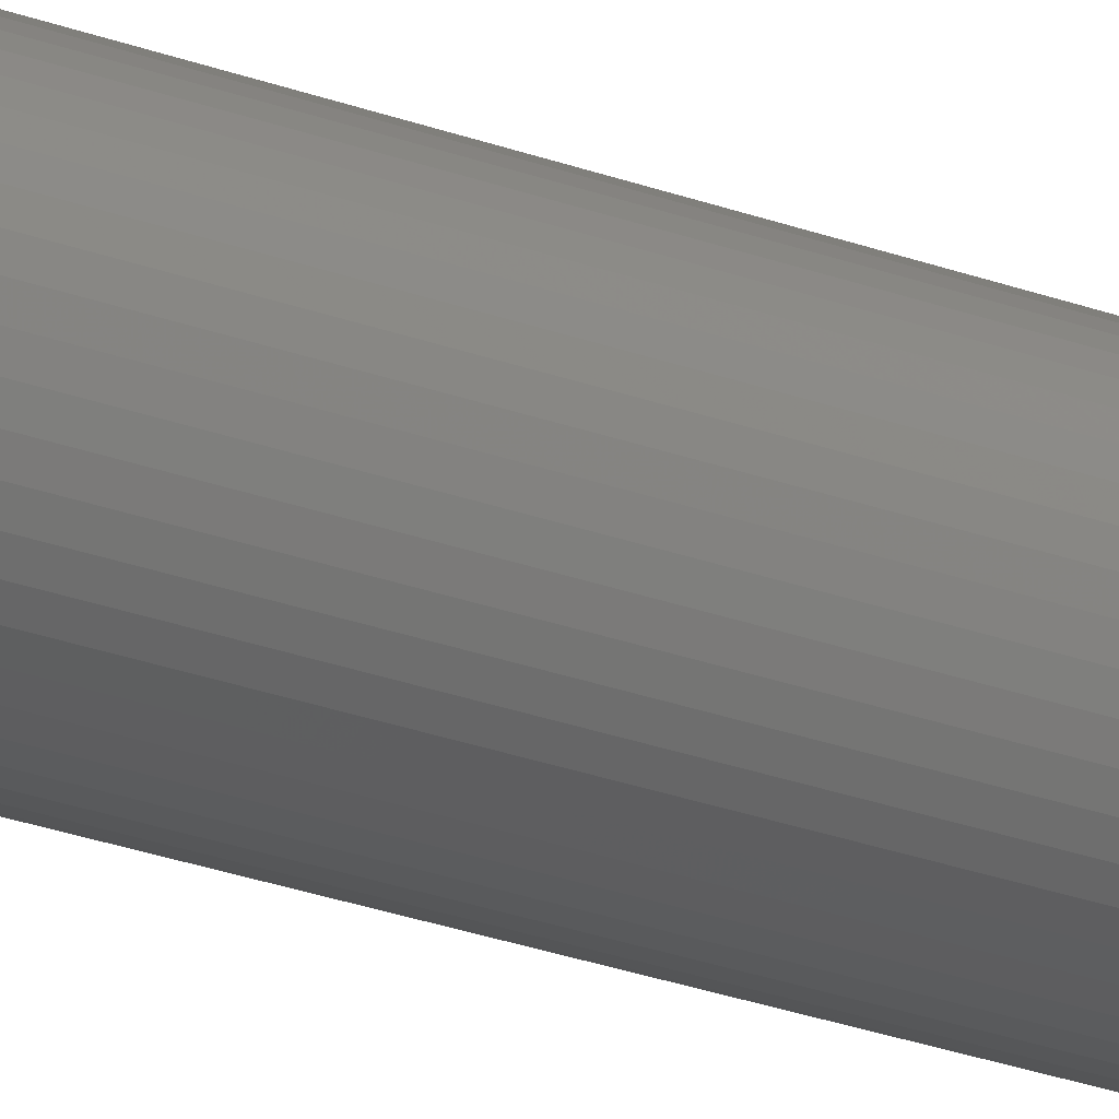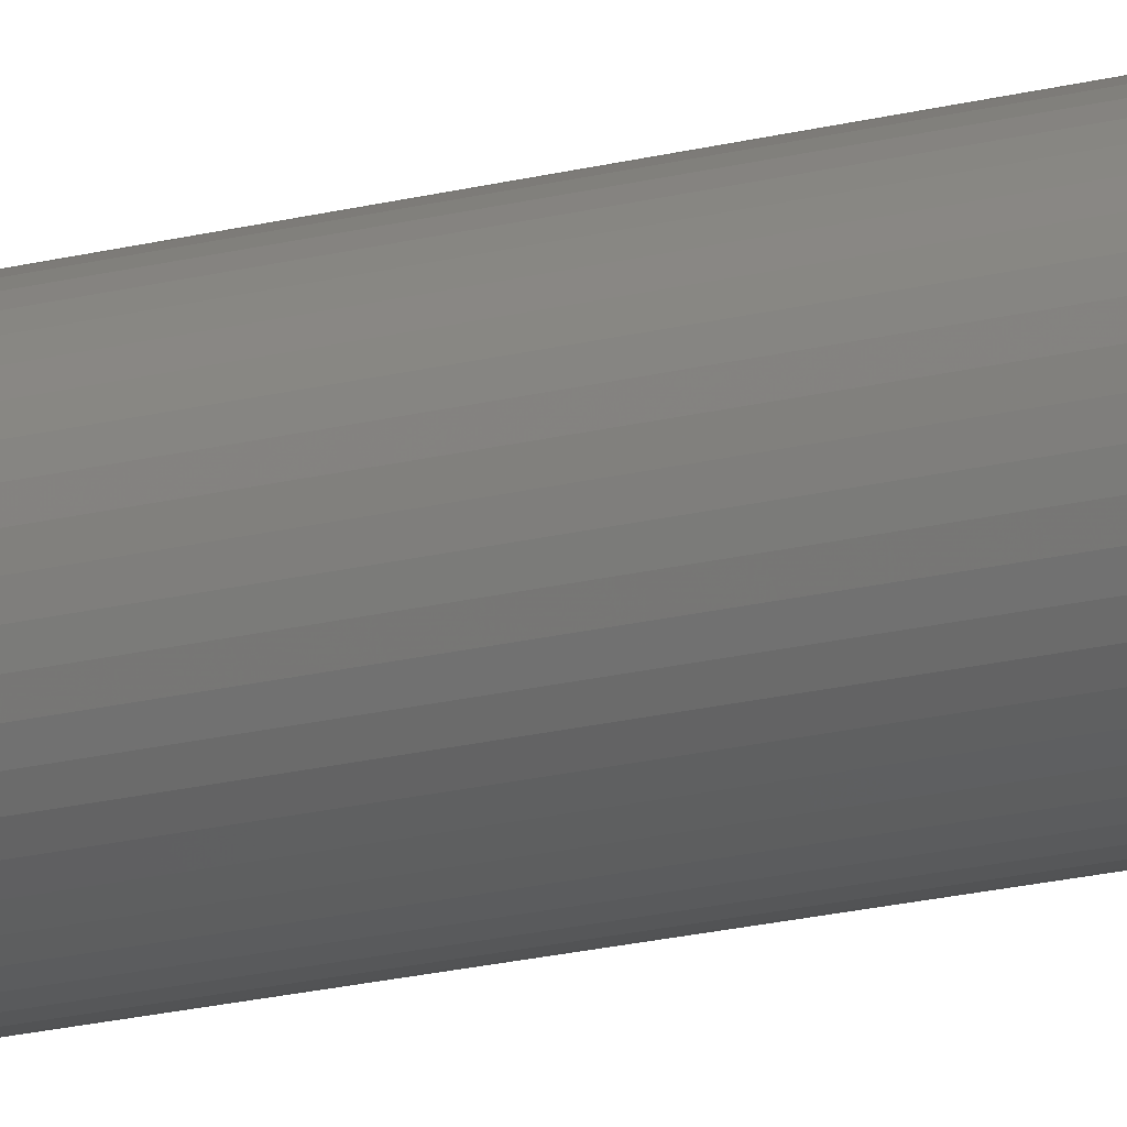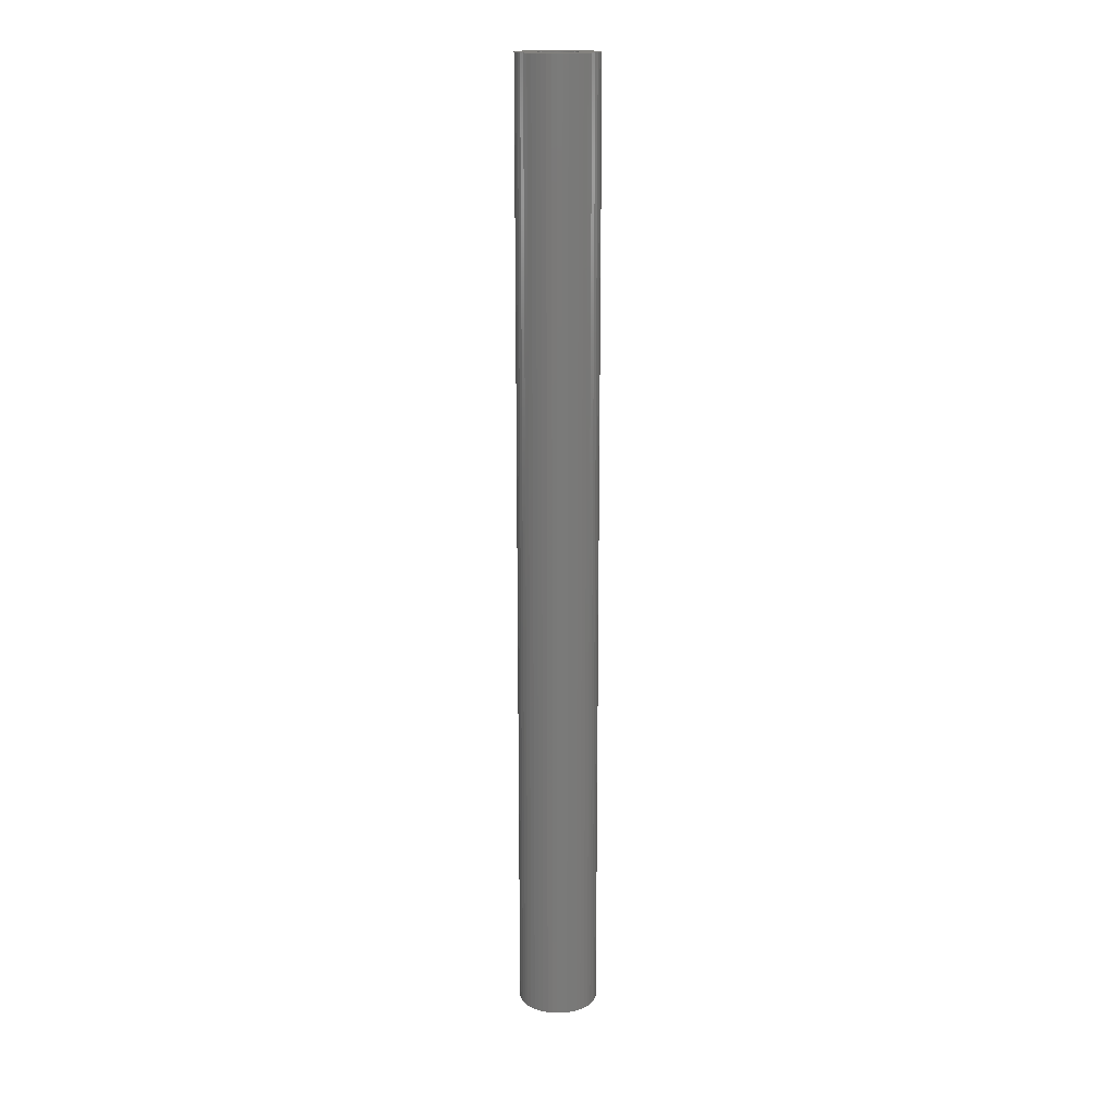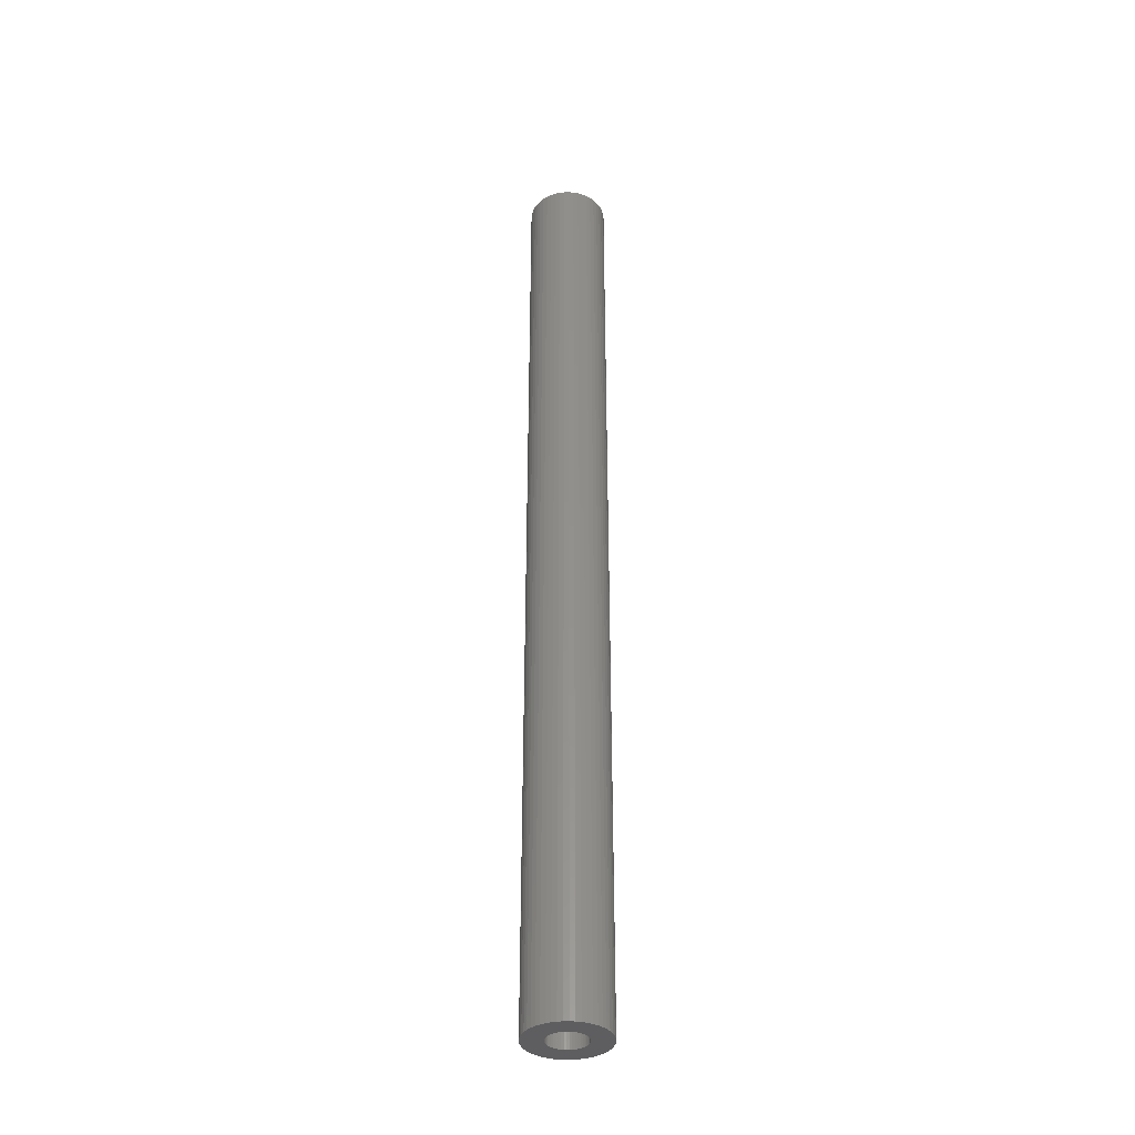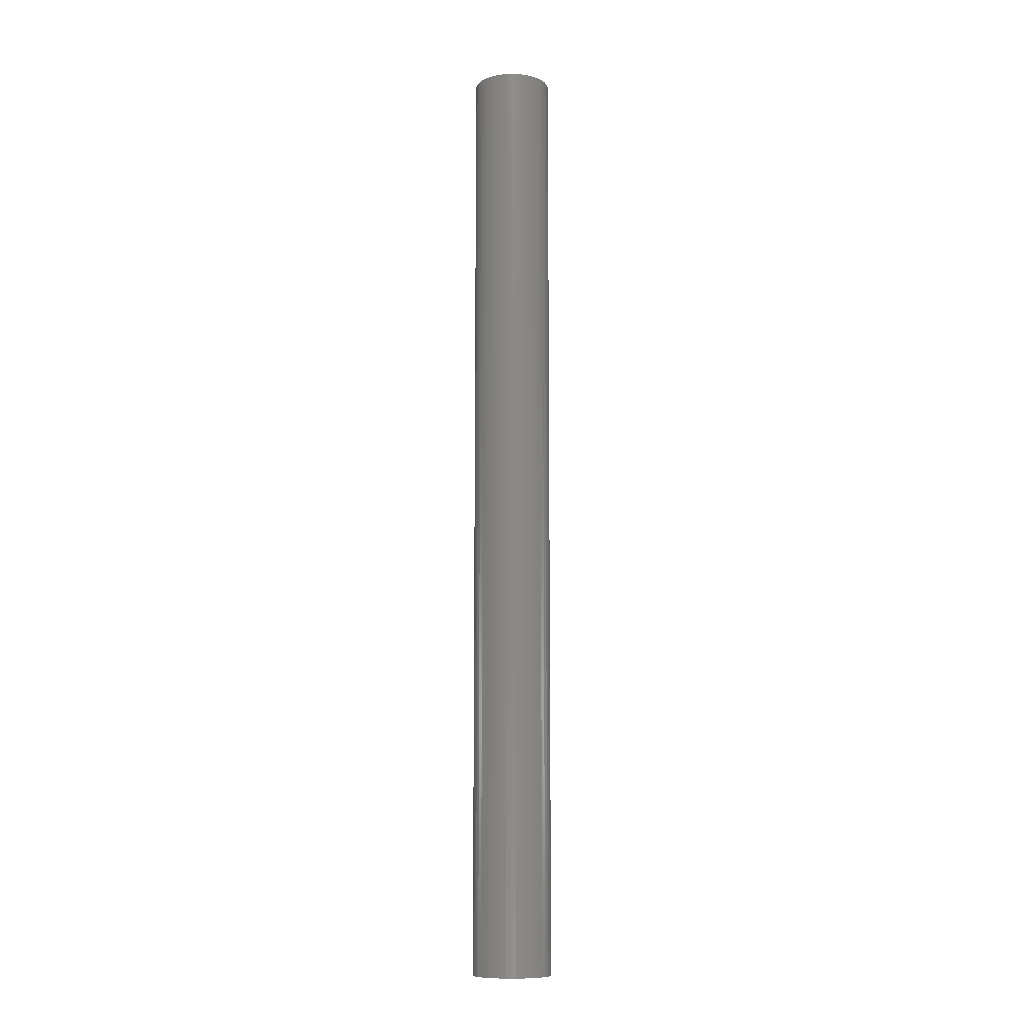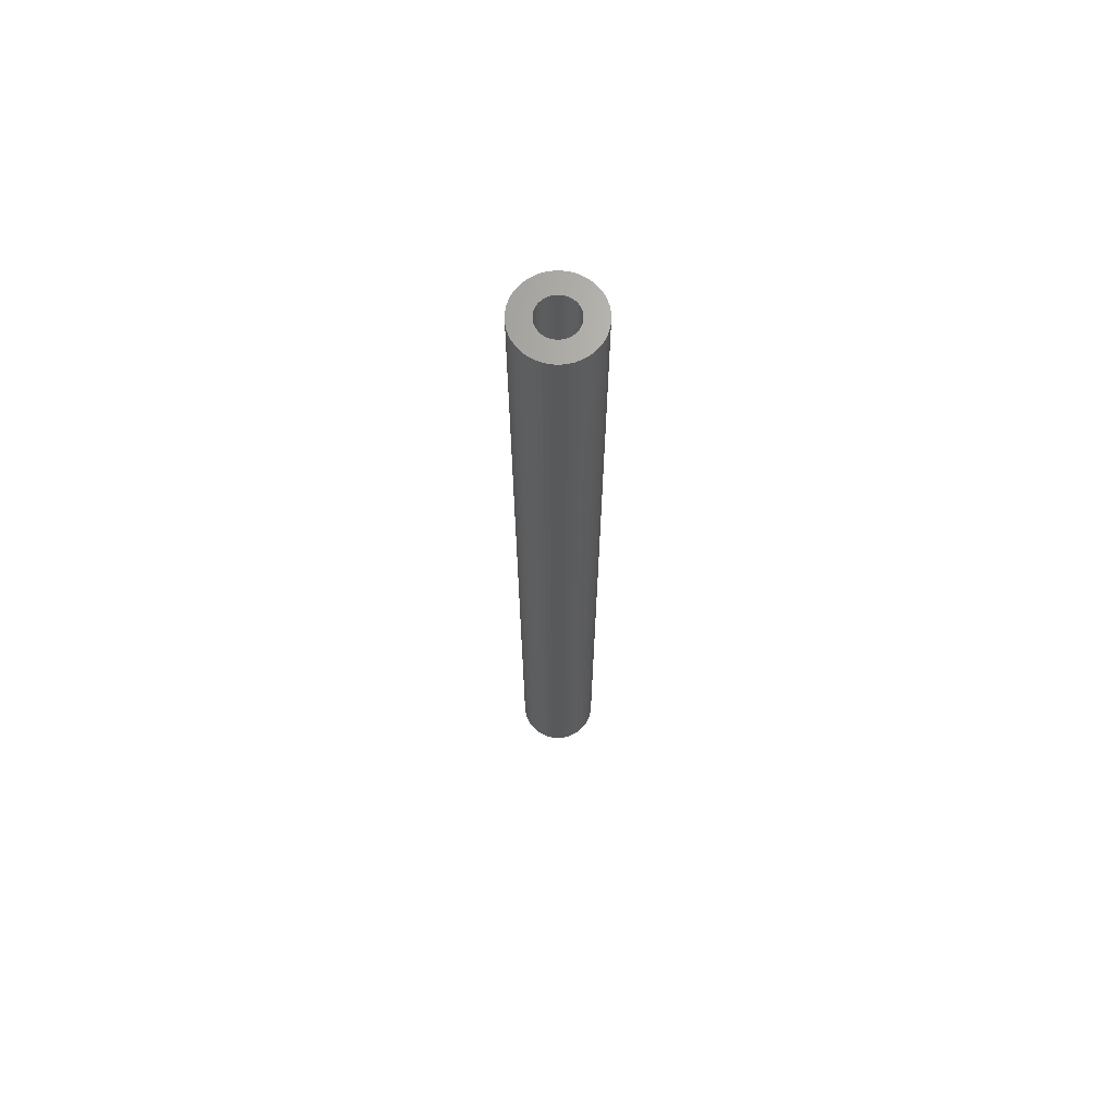
<metadata>
{"format":"stl","ext":"stl","renderer":"f3d","projection":"perspective","resolution":1024,"background":"white","views":[{"elev":-22.7,"azim":-124.0,"up":"+Y"},{"elev":-16.3,"azim":-60.3,"up":"+Y"},{"elev":17.1,"azim":-153.9,"up":"+Z"},{"elev":-36.3,"azim":-56.1,"up":"+Z"},{"elev":-10.2,"azim":-53.1,"up":"+Z"},{"elev":68.0,"azim":114.8,"up":"+Z"}]}
</metadata>
<code>
# stl→obj: 200 verts, 400 faces
v 3.022 1.196 39
v 2.848 1.566 -39
v 2.848 1.566 39
v 3.022 1.196 -39
v 2.629 1.91 -39
v 2.629 1.91 39
v 1.004 3.091 -39
v 0.609 3.192 39
v 1.004 3.091 39
v 0.609 3.192 -39
v 1.384 2.941 -39
v 1.384 2.941 39
v -1.004 3.091 -39
v -1.384 2.941 39
v -1.004 3.091 39
v -1.384 2.941 -39
v -3.022 1.196 -39
v -2.848 1.566 39
v -2.848 1.566 -39
v -3.022 1.196 39
v 3.148 -0.8082 39
v 3.224 -0.4073 -39
v 3.224 -0.4073 39
v 3.148 -0.8082 -39
v 0.2041 3.244 39
v 0.2041 3.244 -39
v 2.072 2.504 -39
v 1.741 2.744 39
v 2.072 2.504 39
v 1.741 2.744 -39
v -3.224 0.4073 -39
v -3.148 0.8082 39
v -3.148 0.8082 -39
v -3.224 0.4073 39
v -2.629 1.91 -39
v -2.369 2.225 39
v -2.369 2.225 -39
v -2.629 1.91 39
v -1.741 2.744 39
v -1.741 2.744 -39
v -0.2041 3.244 -39
v -0.609 3.192 39
v -0.2041 3.244 39
v -0.609 3.192 -39
v 3.25 0 39
v 3.224 0.4073 -39
v 3.224 0.4073 39
v 3.25 0 -39
v 3.022 -1.196 39
v 3.022 -1.196 -39
v 1.741 -2.744 -39
v 2.072 -2.504 39
v 1.741 -2.744 39
v 2.072 -2.504 -39
v 3.148 0.8082 -39
v 3.148 0.8082 39
v 2.369 2.225 -39
v 2.369 2.225 39
v -3.25 0 -39
v -3.25 0 39
v 1.55 0 39
v 1.538 0.1943 39
v 1.501 0.3855 39
v 1.538 -0.1943 39
v 1.441 0.5706 39
v 1.358 0.7467 39
v 1.501 -0.3855 39
v 1.254 0.9111 39
v 1.13 1.061 39
v 1.441 -0.5706 39
v 0.988 1.194 39
v 2.848 -1.566 39
v 1.358 -0.7467 39
v 0.8305 1.309 39
v 0.66 1.402 39
v 0.479 1.474 39
v 0.2904 1.523 39
v 0.09732 1.547 39
v -0.09732 1.547 39
v -0.2904 1.523 39
v -0.479 1.474 39
v -0.66 1.402 39
v -0.8305 1.309 39
v -0.988 1.194 39
v -2.072 2.504 39
v -1.13 1.061 39
v -1.254 0.9111 39
v -1.358 0.7467 39
v 2.629 -1.91 39
v 1.254 -0.9111 39
v 2.369 -2.225 39
v 1.13 -1.061 39
v 0.988 -1.194 39
v 0.8305 -1.309 39
v 1.384 -2.941 39
v 0.66 -1.402 39
v 1.004 -3.091 39
v 0.479 -1.474 39
v 0.609 -3.192 39
v 0.2904 -1.523 39
v 0.2041 -3.244 39
v 0.09732 -1.547 39
v -0.09732 -1.547 39
v -0.2041 -3.244 39
v -0.2904 -1.523 39
v -0.609 -3.192 39
v -0.479 -1.474 39
v -1.004 -3.091 39
v -0.66 -1.402 39
v -1.384 -2.941 39
v -0.8305 -1.309 39
v -1.741 -2.744 39
v -0.988 -1.194 39
v -2.072 -2.504 39
v -1.13 -1.061 39
v -2.369 -2.225 39
v -1.254 -0.9111 39
v -2.629 -1.91 39
v -1.358 -0.7467 39
v -2.848 -1.566 39
v -1.441 -0.5706 39
v -3.022 -1.196 39
v -1.501 -0.3855 39
v -3.148 -0.8082 39
v -1.538 -0.1943 39
v -3.224 -0.4073 39
v -1.55 0 39
v -1.441 0.5706 39
v -1.501 0.3855 39
v -1.538 0.1943 39
v -2.072 2.504 -39
v 2.848 -1.566 -39
v 2.629 -1.91 -39
v -0.2041 -3.244 -39
v 0.2041 -3.244 -39
v -3.022 -1.196 -39
v -3.148 -0.8082 -39
v -2.848 -1.566 -39
v 0.609 -3.192 -39
v -3.224 -0.4073 -39
v 1.55 0 -39
v 1.538 -0.1943 -39
v 1.501 -0.3855 -39
v 1.538 0.1943 -39
v 1.441 -0.5706 -39
v 1.358 -0.7467 -39
v 1.501 0.3855 -39
v 1.254 -0.9111 -39
v 2.369 -2.225 -39
v 1.13 -1.061 -39
v 1.441 0.5706 -39
v 0.988 -1.194 -39
v 1.358 0.7467 -39
v 0.8305 -1.309 -39
v 1.384 -2.941 -39
v 0.66 -1.402 -39
v 1.004 -3.091 -39
v 0.479 -1.474 -39
v 0.2904 -1.523 -39
v 0.09732 -1.547 -39
v -0.09732 -1.547 -39
v -0.2904 -1.523 -39
v -0.609 -3.192 -39
v -0.479 -1.474 -39
v -1.004 -3.091 -39
v -0.66 -1.402 -39
v -1.384 -2.941 -39
v -0.8305 -1.309 -39
v -1.741 -2.744 -39
v -0.988 -1.194 -39
v -2.072 -2.504 -39
v -1.13 -1.061 -39
v -2.369 -2.225 -39
v -1.254 -0.9111 -39
v -2.629 -1.91 -39
v -1.358 -0.7467 -39
v 1.254 0.9111 -39
v 1.13 1.061 -39
v 0.988 1.194 -39
v 0.8305 1.309 -39
v 0.66 1.402 -39
v 0.479 1.474 -39
v 0.2904 1.523 -39
v 0.09732 1.547 -39
v -0.09732 1.547 -39
v -0.2904 1.523 -39
v -0.479 1.474 -39
v -0.66 1.402 -39
v -0.8305 1.309 -39
v -0.988 1.194 -39
v -1.13 1.061 -39
v -1.254 0.9111 -39
v -1.358 0.7467 -39
v -1.441 0.5706 -39
v -1.501 0.3855 -39
v -1.538 0.1943 -39
v -1.55 0 -39
v -1.441 -0.5706 -39
v -1.501 -0.3855 -39
v -1.538 -0.1943 -39
f 1 2 3
f 2 1 4
f 3 5 6
f 5 3 2
f 7 8 9
f 8 7 10
f 11 9 12
f 9 11 7
f 13 14 15
f 14 13 16
f 17 18 19
f 18 17 20
f 21 22 23
f 22 21 24
f 10 25 8
f 25 10 26
f 27 28 29
f 28 27 30
f 31 32 33
f 32 31 34
f 35 36 37
f 36 35 38
f 16 39 14
f 39 16 40
f 41 42 43
f 42 41 44
f 45 46 47
f 46 45 48
f 49 24 21
f 24 49 50
f 51 52 53
f 52 51 54
f 47 55 56
f 55 47 46
f 56 4 1
f 4 56 55
f 57 29 58
f 29 57 27
f 26 43 25
f 43 26 41
f 30 12 28
f 12 30 11
f 59 34 31
f 34 59 60
f 61 45 47
f 62 47 56
f 45 61 23
f 63 56 1
f 64 23 61
f 65 1 3
f 23 64 21
f 66 3 6
f 67 21 64
f 68 6 58
f 21 67 49
f 69 58 29
f 70 49 67
f 71 29 28
f 49 70 72
f 73 72 70
f 47 62 61
f 56 63 62
f 1 65 63
f 74 28 12
f 3 66 65
f 6 68 66
f 58 69 68
f 75 12 9
f 29 71 69
f 28 74 71
f 12 75 74
f 76 9 8
f 9 76 75
f 8 77 76
f 25 77 8
f 25 78 77
f 25 79 78
f 43 79 25
f 43 80 79
f 42 80 43
f 80 42 81
f 15 81 42
f 81 15 82
f 14 82 15
f 82 14 83
f 39 83 14
f 83 39 84
f 85 84 39
f 84 85 86
f 36 86 85
f 86 36 87
f 38 87 36
f 87 38 88
f 18 88 38
f 72 73 89
f 90 89 73
f 89 90 91
f 92 91 90
f 91 92 52
f 93 52 92
f 52 93 53
f 94 53 93
f 53 94 95
f 96 95 94
f 95 96 97
f 98 97 96
f 97 98 99
f 100 99 98
f 100 101 99
f 102 101 100
f 103 101 102
f 103 104 101
f 105 104 103
f 106 105 107
f 105 106 104
f 108 107 109
f 110 109 111
f 112 111 113
f 107 108 106
f 114 113 115
f 116 115 117
f 118 117 119
f 109 110 108
f 120 119 121
f 122 121 123
f 124 123 125
f 126 125 127
f 88 18 128
f 111 112 110
f 20 128 18
f 113 114 112
f 128 20 129
f 115 116 114
f 32 129 20
f 117 118 116
f 129 32 130
f 119 120 118
f 34 130 32
f 121 122 120
f 130 34 127
f 123 124 122
f 60 127 34
f 125 126 124
f 127 60 126
f 33 20 17
f 20 33 32
f 19 38 35
f 38 19 18
f 44 15 42
f 15 44 13
f 40 85 39
f 85 40 131
f 131 36 85
f 36 131 37
f 89 132 72
f 132 89 133
f 134 101 104
f 101 134 135
f 136 124 137
f 124 136 122
f 138 122 136
f 122 138 120
f 135 99 101
f 99 135 139
f 6 57 58
f 57 6 5
f 23 48 45
f 48 23 22
f 140 60 59
f 60 140 126
f 141 48 22
f 142 22 24
f 48 141 46
f 143 24 50
f 144 46 141
f 145 50 132
f 46 144 55
f 146 132 133
f 147 55 144
f 148 133 149
f 55 147 4
f 150 149 54
f 151 4 147
f 152 54 51
f 4 151 2
f 153 2 151
f 22 142 141
f 24 143 142
f 50 145 143
f 154 51 155
f 132 146 145
f 133 148 146
f 149 150 148
f 156 155 157
f 54 152 150
f 51 154 152
f 155 156 154
f 158 157 139
f 157 158 156
f 139 159 158
f 135 159 139
f 135 160 159
f 135 161 160
f 134 161 135
f 134 162 161
f 163 162 134
f 162 163 164
f 165 164 163
f 164 165 166
f 167 166 165
f 166 167 168
f 169 168 167
f 168 169 170
f 171 170 169
f 170 171 172
f 173 172 171
f 172 173 174
f 175 174 173
f 174 175 176
f 138 176 175
f 2 153 5
f 177 5 153
f 5 177 57
f 178 57 177
f 57 178 27
f 179 27 178
f 27 179 30
f 180 30 179
f 30 180 11
f 181 11 180
f 11 181 7
f 182 7 181
f 7 182 10
f 183 10 182
f 183 26 10
f 184 26 183
f 185 26 184
f 185 41 26
f 186 41 185
f 44 186 187
f 186 44 41
f 13 187 188
f 16 188 189
f 40 189 190
f 187 13 44
f 131 190 191
f 37 191 192
f 35 192 193
f 188 16 13
f 19 193 194
f 17 194 195
f 33 195 196
f 31 196 197
f 176 138 198
f 189 40 16
f 136 198 138
f 190 131 40
f 198 136 199
f 191 37 131
f 137 199 136
f 192 35 37
f 199 137 200
f 193 19 35
f 140 200 137
f 194 17 19
f 200 140 197
f 195 33 17
f 59 197 140
f 196 31 33
f 197 59 31
f 139 97 99
f 97 139 157
f 155 53 95
f 53 155 51
f 157 95 97
f 95 157 155
f 54 91 52
f 91 54 149
f 72 50 49
f 50 72 132
f 171 112 114
f 112 171 169
f 165 106 108
f 106 165 163
f 163 104 106
f 104 163 134
f 173 118 175
f 118 173 116
f 173 114 116
f 114 173 171
f 137 126 140
f 126 137 124
f 91 133 89
f 133 91 149
f 169 110 112
f 110 169 167
f 175 120 138
f 120 175 118
f 167 108 110
f 108 167 165
f 141 62 144
f 62 141 61
f 127 196 130
f 196 127 197
f 185 78 79
f 78 185 184
f 160 103 102
f 103 160 161
f 179 69 71
f 69 179 178
f 191 84 86
f 84 191 190
f 188 81 82
f 81 188 187
f 151 66 153
f 66 151 65
f 153 68 177
f 68 153 66
f 182 75 76
f 75 182 181
f 183 76 77
f 76 183 182
f 180 71 74
f 71 180 179
f 128 193 88
f 193 128 194
f 87 191 86
f 191 87 192
f 129 194 128
f 194 129 195
f 189 82 83
f 82 189 188
f 187 80 81
f 80 187 186
f 156 98 96
f 98 156 158
f 147 65 151
f 65 147 63
f 144 63 147
f 63 144 62
f 177 69 178
f 69 177 68
f 184 77 78
f 77 184 183
f 181 74 75
f 74 181 180
f 88 192 87
f 192 88 193
f 130 195 129
f 195 130 196
f 190 83 84
f 83 190 189
f 186 79 80
f 79 186 185
f 142 61 141
f 61 142 64
f 145 67 143
f 67 145 70
f 143 64 142
f 64 143 67
f 170 115 113
f 115 170 172
f 115 174 117
f 174 115 172
f 152 94 93
f 94 152 154
f 162 107 105
f 107 162 164
f 121 199 123
f 199 121 198
f 150 90 148
f 90 150 92
f 154 96 94
f 96 154 156
f 146 70 145
f 70 146 73
f 148 73 146
f 73 148 90
f 161 105 103
f 105 161 162
f 164 109 107
f 109 164 166
f 117 176 119
f 176 117 174
f 119 198 121
f 198 119 176
f 123 200 125
f 200 123 199
f 125 197 127
f 197 125 200
f 150 93 92
f 93 150 152
f 158 100 98
f 100 158 159
f 159 102 100
f 102 159 160
f 166 111 109
f 111 166 168
f 168 113 111
f 113 168 170

</code>
